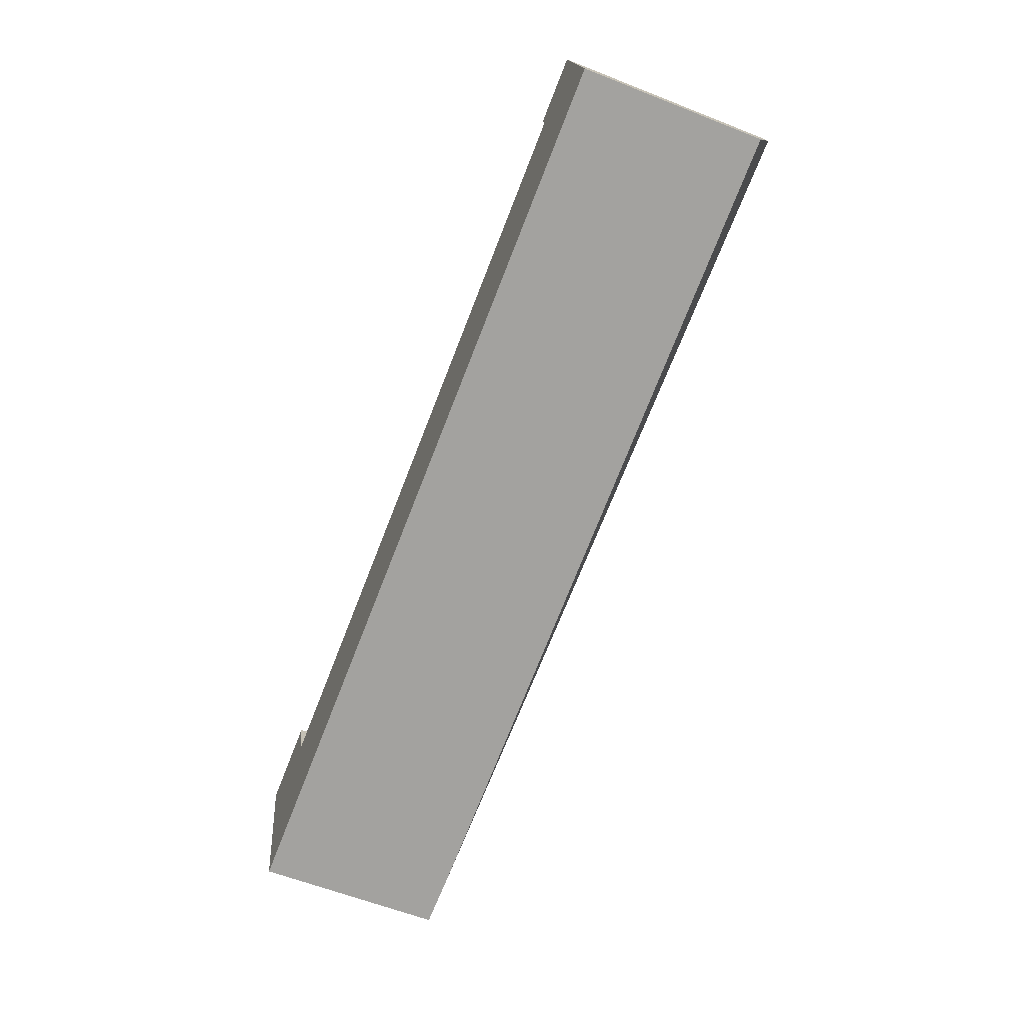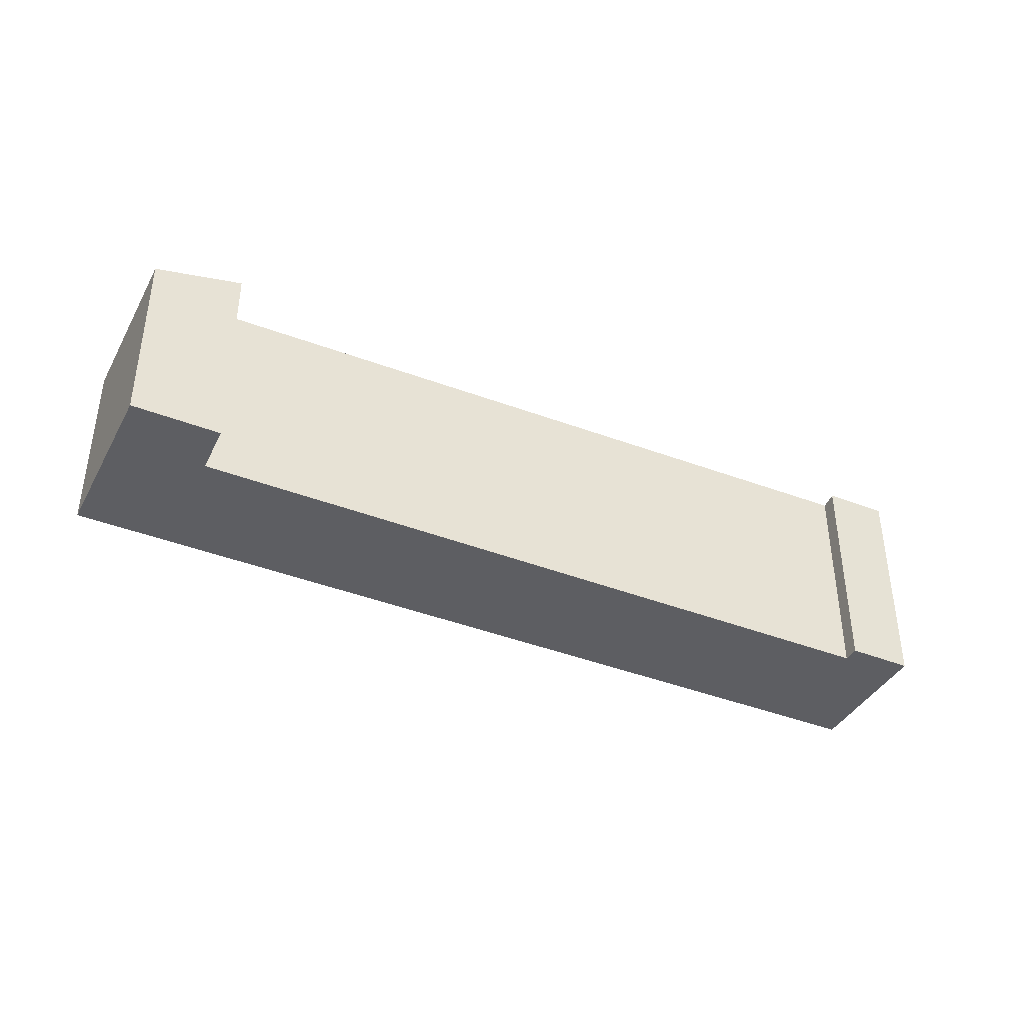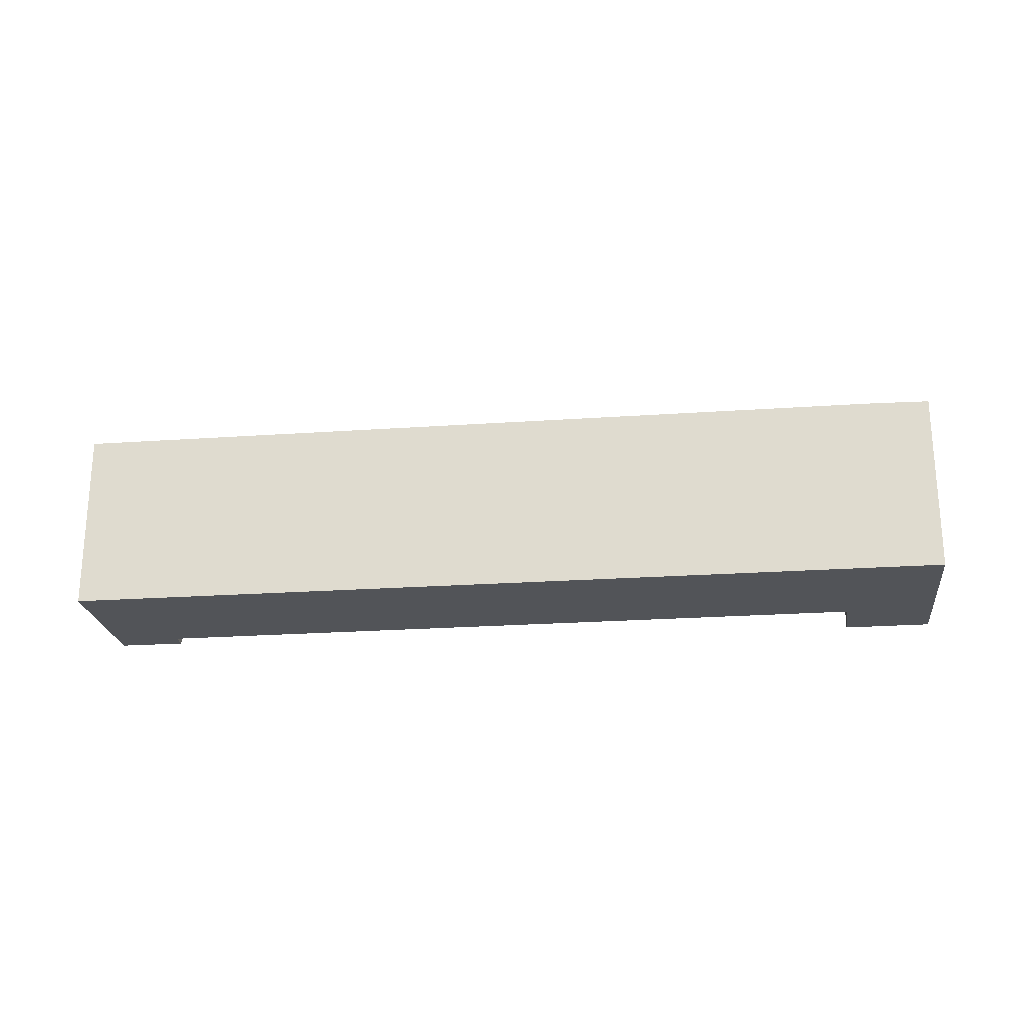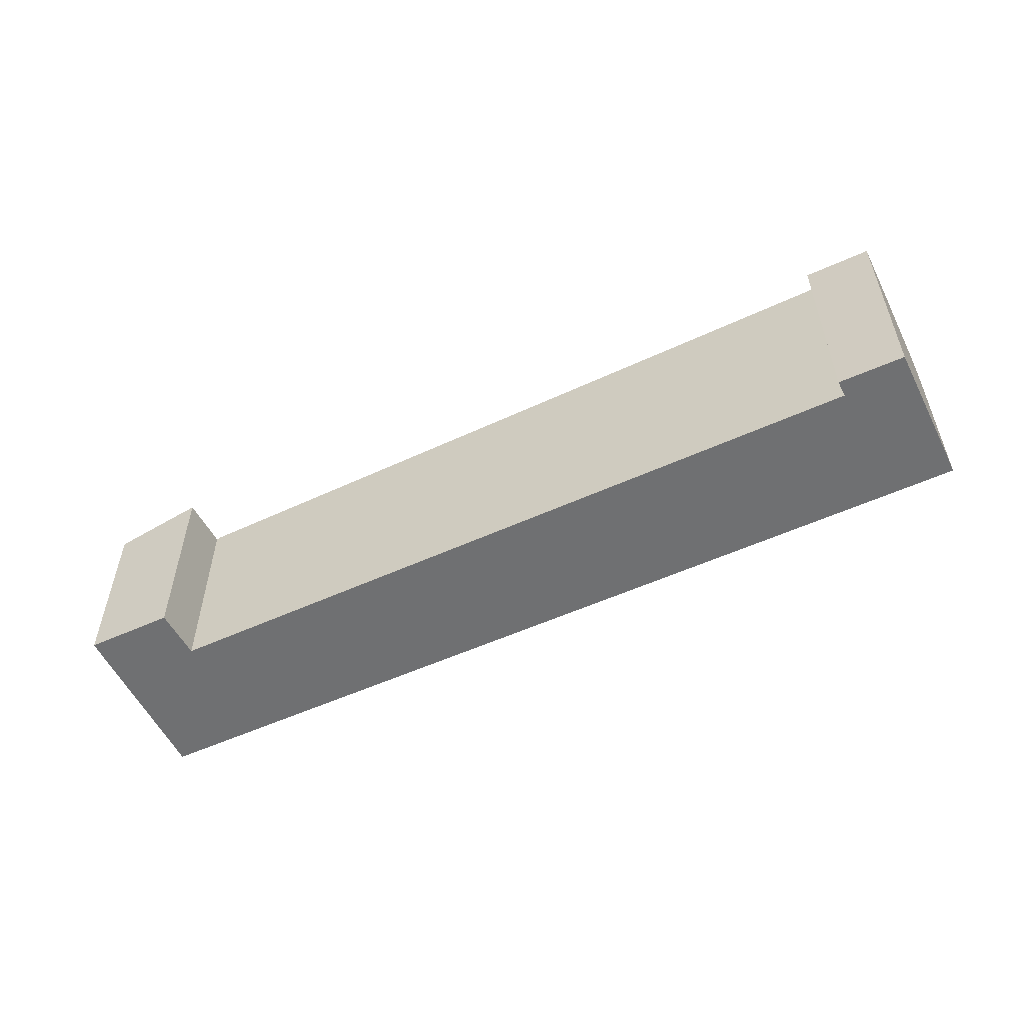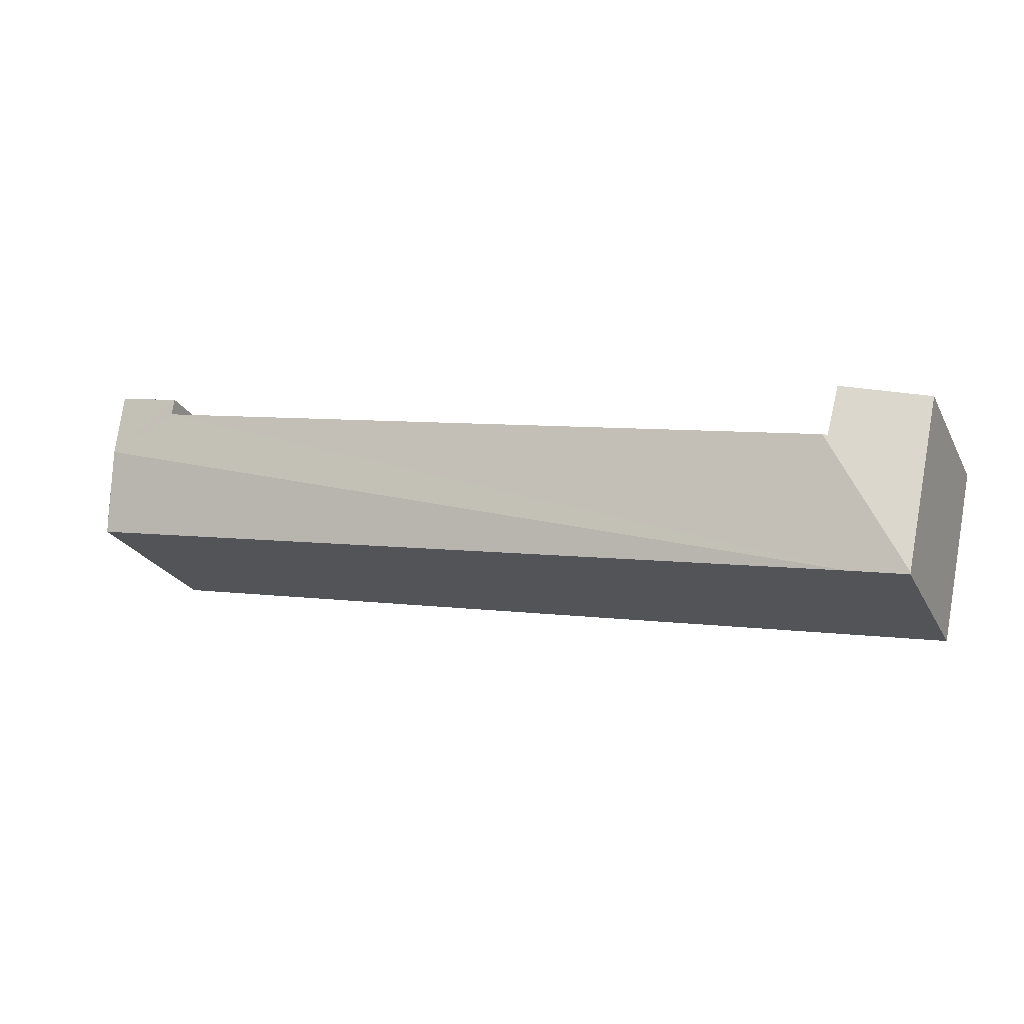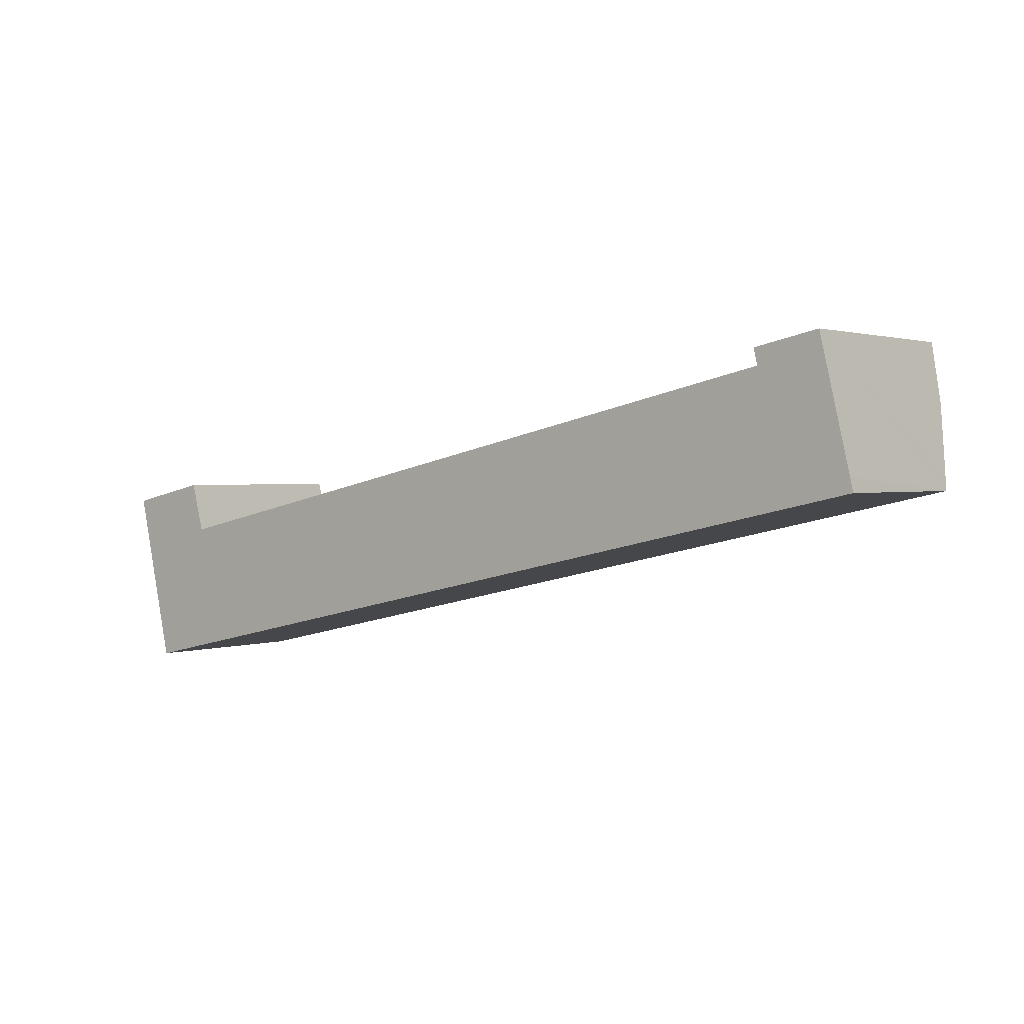
<metadata>
{"format":"obj","ext":"obj","renderer":"f3d","projection":"perspective","resolution":1024,"background":"white","views":[{"elev":-60.5,"azim":68.0,"up":"+Z"},{"elev":-39.2,"azim":-38.6,"up":"+Y"},{"elev":-23.2,"azim":174.4,"up":"+Y"},{"elev":-54.8,"azim":13.2,"up":"+Y"},{"elev":-24.9,"azim":-157.7,"up":"+Z"},{"elev":1.4,"azim":38.2,"up":"+Z"}]}
</metadata>
<code>
v  14.06 3.33 1.56
v  14.37 2.883 0.265
v  1.472 2.883 -2.559
v  1.347 3.189 0.295
v  0.595 2.873 -2.718
v  0 2.873 1.759e-16
v  1.55 3.196 -0.491
v  1.627 3.214 -0.474
v  12.82 3.465 2.275
v  13.84 3.482 2.491
v  12.88 3.423 2.022
v  0.602 2.868 -2.75
v  1.55 3.007e-17 -0.491
v  1.347 -1.806e-17 0.295
v  13.84 -1.525e-16 2.491
v  14.32 2.959 0.484
v  14.32 -2.964e-17 0.484
v  14.37 -1.623e-17 0.265
v  14.06 -9.552e-17 1.56
v  12.88 -1.238e-16 2.022
v  1.627 2.902e-17 -0.474
v  12.82 -1.393e-16 2.275
v  0 0 0
v  0.602 1.684e-16 -2.75
v  0.595 1.664e-16 -2.718
v  1.472 1.567e-16 -2.559
g defaultobject
f 1 2 3
f 4 5 6
f 5 4 7
f 5 7 8
f 1 9 10
f 9 1 11
f 11 1 3
f 11 3 8
f 8 3 5
f 5 3 12
f 4 13 7
f 13 4 14
f 15 1 10
f 1 15 16
f 16 15 2
f 2 15 17
f 2 17 18
f 17 15 19
f 7 11 8
f 11 7 13
f 11 13 20
f 20 13 21
f 9 15 10
f 15 9 22
f 6 14 4
f 14 6 23
f 11 22 9
f 22 11 20
f 12 6 5
f 6 12 24
f 6 24 23
f 23 24 25
f 18 3 2
f 3 18 26
f 3 26 12
f 12 26 24
f 22 20 15
f 17 26 18
f 26 17 19
f 26 19 20
f 20 19 15
f 26 20 21
f 26 21 13
f 26 13 14
f 26 14 23
f 26 23 25
f 26 25 24

</code>
